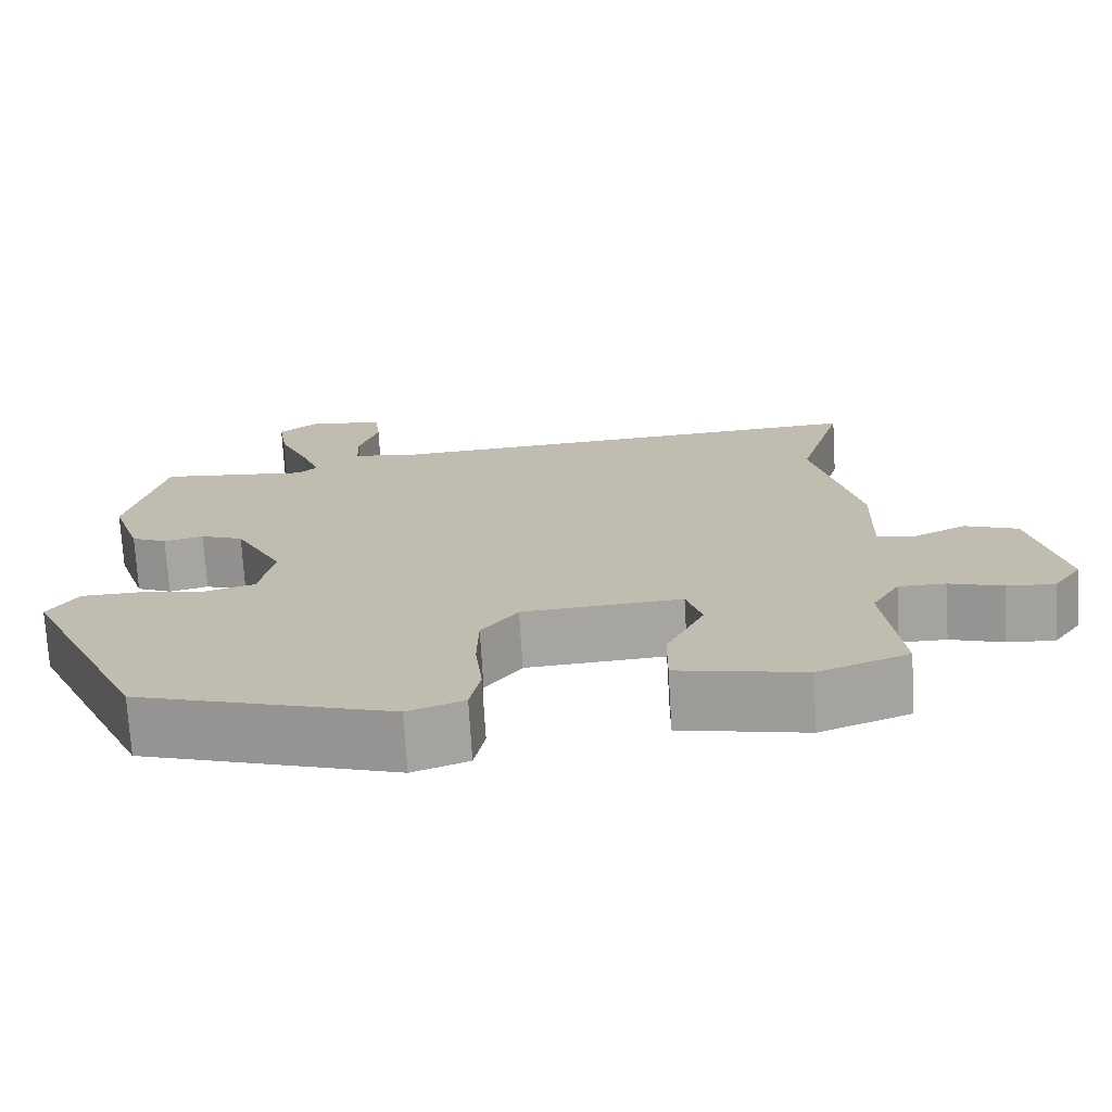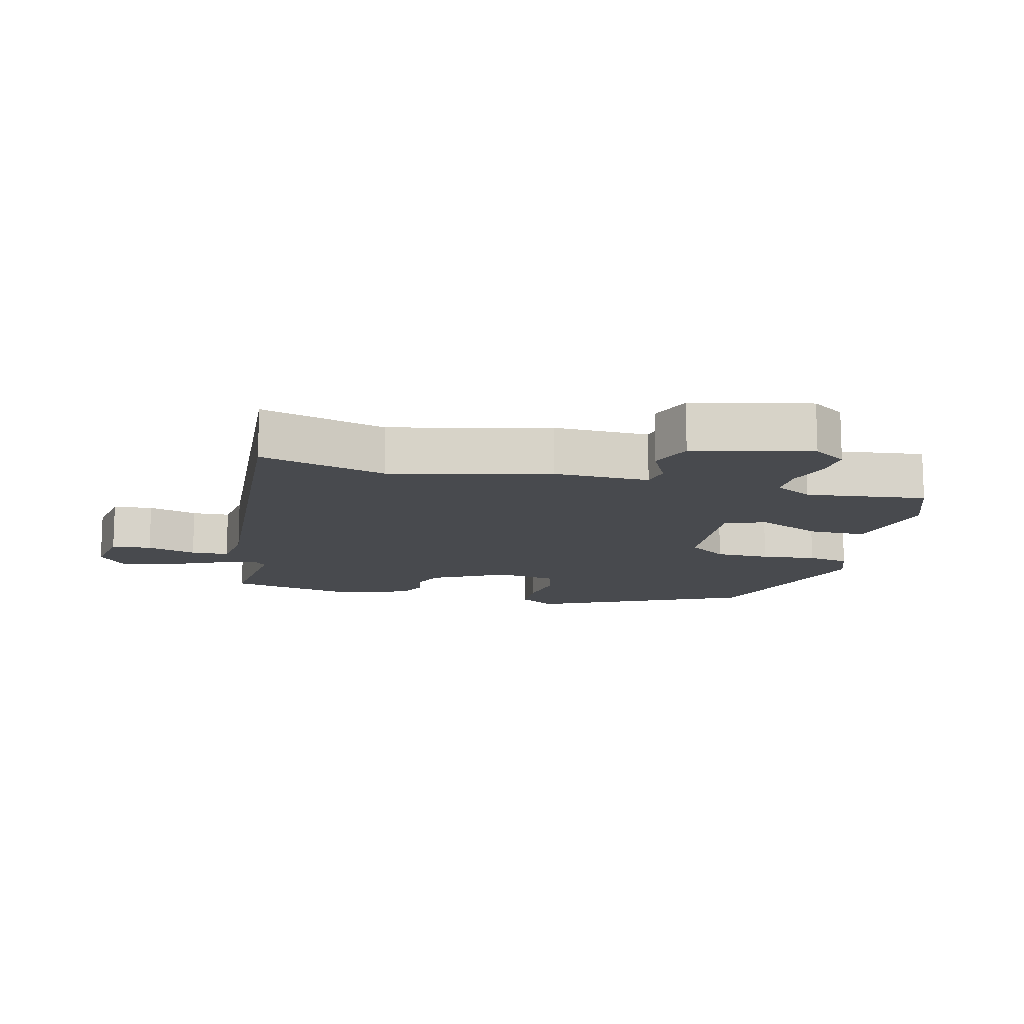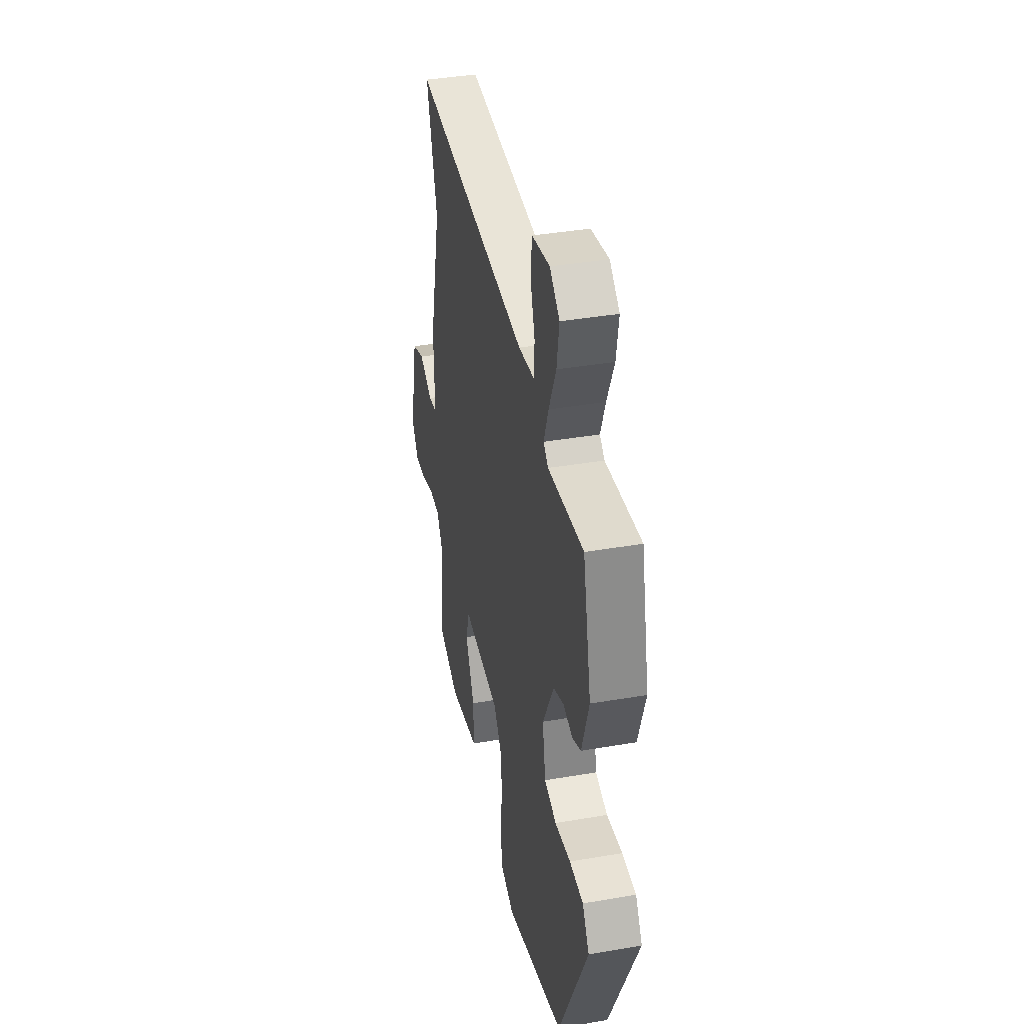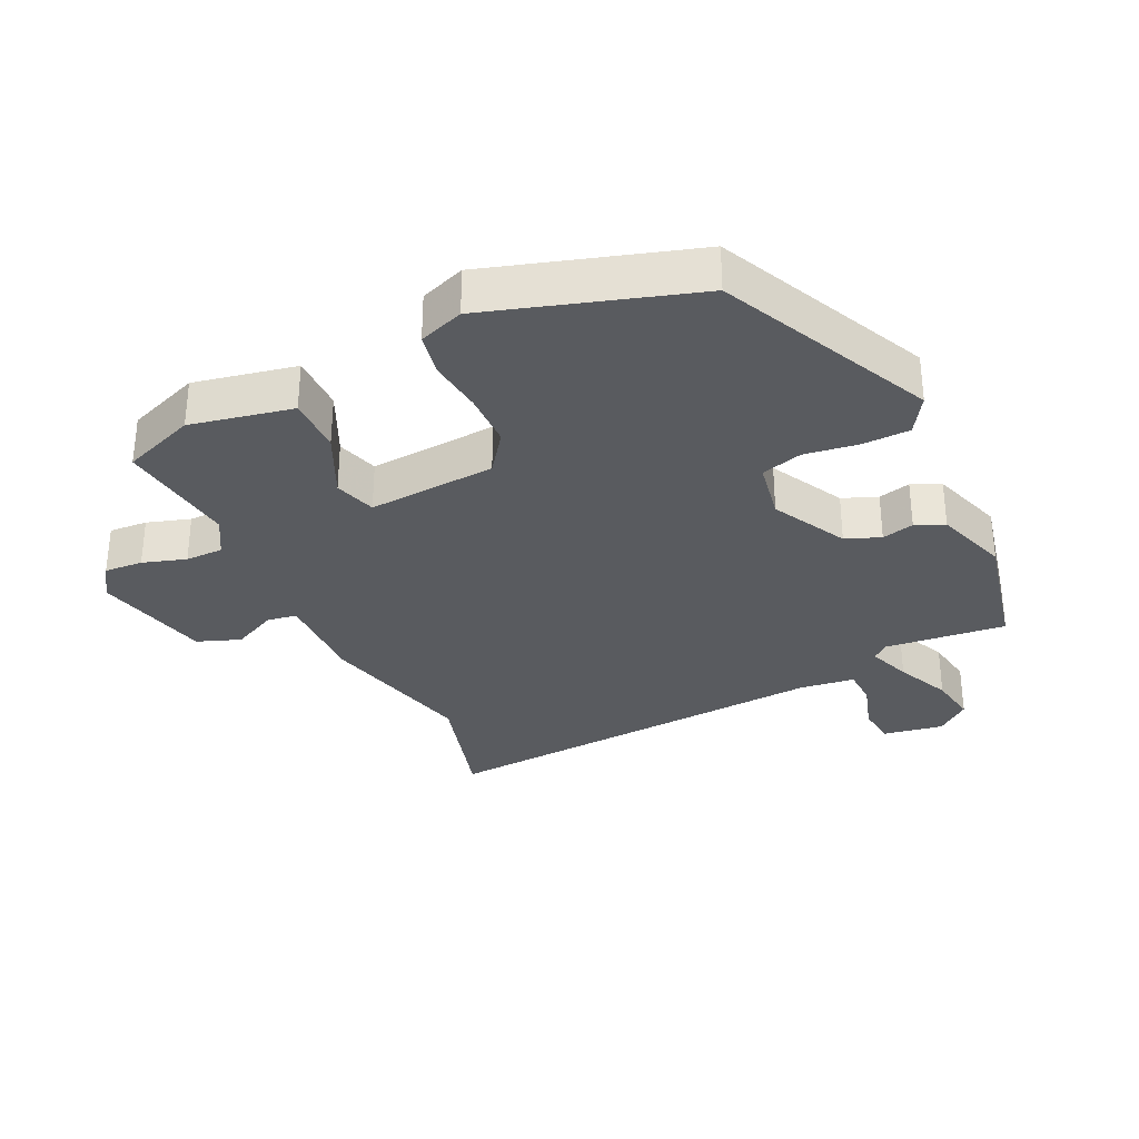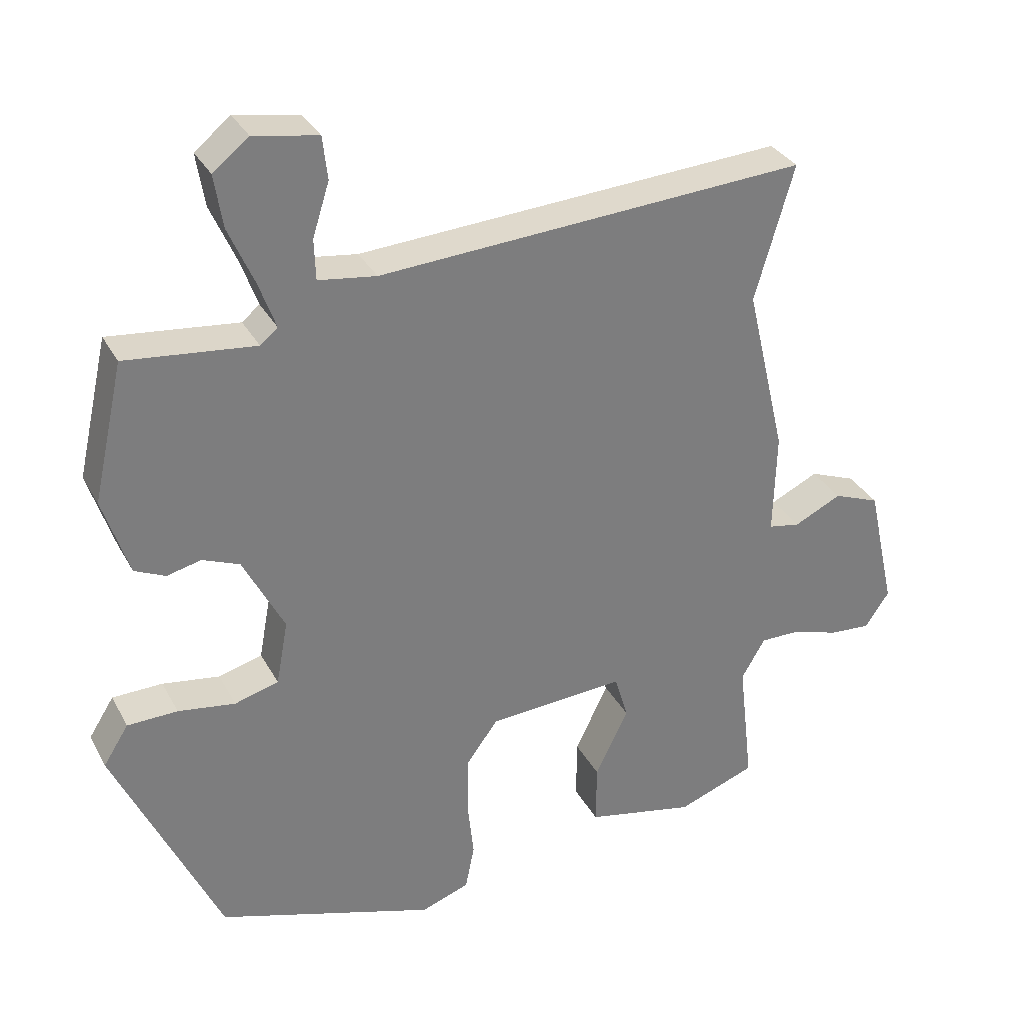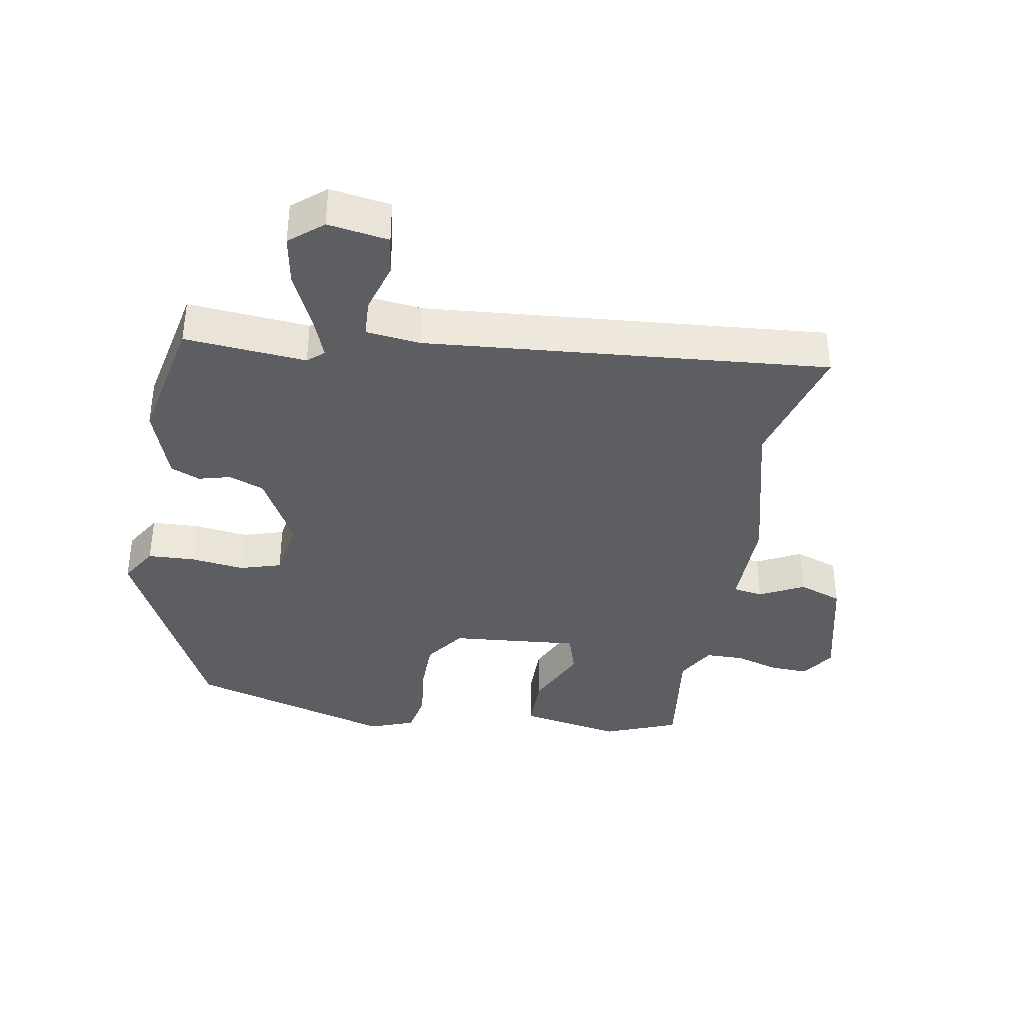
<metadata>
{"format":"obj","ext":"obj","renderer":"f3d","projection":"perspective","resolution":1024,"background":"white","views":[{"elev":-73.0,"azim":3.4,"up":"+Z"},{"elev":-12.8,"azim":76.3,"up":"+Y"},{"elev":38.9,"azim":-102.2,"up":"+Z"},{"elev":-32.0,"azim":-154.4,"up":"+Y"},{"elev":32.0,"azim":-24.3,"up":"+Z"},{"elev":-37.5,"azim":-9.0,"up":"+Y"}]}
</metadata>
<code>
v 0.521 0.07 0.572
v 0.465 0.07 0.379
v 0.522 0.07 0.137
v 0.518 0.07 -0.009
v 0.563 0.07 -0.017
v 0.631 0.07 0.016
v 0.697 0.07 -0.009
v 0.737 0.07 -0.189
v 0.702 0.07 -0.24
v 0.643 0.07 -0.236
v 0.577 0.07 -0.215
v 0.519 0.07 -0.215
v 0.485 0.07 -0.273
v 0.506 0.07 -0.456
v 0.394 0.07 -0.498
v 0.238 0.07 -0.466
v 0.239 0.07 -0.379
v 0.286 0.07 -0.281
v 0.267 0.07 -0.217
v 0.071 0.07 -0.231
v 0.026 0.07 -0.292
v 0.024 0.07 -0.376
v 0.033 0.07 -0.46
v 0.02 0.07 -0.525
v -0.049 0.07 -0.55
v -0.361 0.07 -0.452
v -0.512 0.07 -0.126
v -0.476 0.07 -0.069
v -0.404 0.07 -0.067
v -0.322 0.07 -0.079
v -0.259 0.07 -0.061
v -0.242 0.07 0.031
v -0.301 0.07 0.145
v -0.354 0.07 0.166
v -0.403 0.07 0.154
v -0.447 0.07 0.174
v -0.484 0.07 0.287
v -0.44 0.07 0.484
v -0.255 0.07 0.465
v -0.23 0.07 0.486
v -0.254 0.07 0.552
v -0.291 0.07 0.636
v -0.303 0.07 0.711
v -0.252 0.07 0.752
v -0.16 0.07 0.736
v -0.153 0.07 0.675
v -0.177 0.07 0.599
v -0.175 0.07 0.541
v -0.092 0.07 0.53
v 0.521 0 0.572
v 0.465 0 0.379
v 0.522 0 0.137
v 0.518 0 -0.009
v 0.563 0 -0.017
v 0.631 0 0.016
v 0.697 0 -0.009
v 0.737 0 -0.189
v 0.702 0 -0.24
v 0.643 0 -0.236
v 0.577 0 -0.215
v 0.519 0 -0.215
v 0.485 0 -0.273
v 0.506 0 -0.456
v 0.394 0 -0.498
v 0.238 0 -0.466
v 0.239 0 -0.379
v 0.286 0 -0.281
v 0.267 0 -0.217
v 0.071 0 -0.231
v 0.026 0 -0.292
v 0.024 0 -0.376
v 0.033 0 -0.46
v 0.02 0 -0.525
v -0.049 0 -0.55
v -0.361 0 -0.452
v -0.512 0 -0.126
v -0.476 0 -0.069
v -0.404 0 -0.067
v -0.322 0 -0.079
v -0.259 0 -0.061
v -0.242 0 0.031
v -0.301 0 0.145
v -0.354 0 0.166
v -0.403 0 0.154
v -0.447 0 0.174
v -0.484 0 0.287
v -0.44 0 0.484
v -0.255 0 0.465
v -0.23 0 0.486
v -0.254 0 0.552
v -0.291 0 0.636
v -0.303 0 0.711
v -0.252 0 0.752
v -0.16 0 0.736
v -0.153 0 0.675
v -0.177 0 0.599
v -0.175 0 0.541
v -0.092 0 0.53
f 45 46 47
f 44 45 47
f 43 44 47
f 42 43 47
f 41 42 47
f 40 41 47 48
f 37 38 39
f 36 37 39
f 35 36 39
f 34 35 39
f 33 34 39 40
f 40 48 49
f 33 40 49
f 32 33 49
f 28 29 30
f 27 28 30
f 26 27 30
f 25 26 30
f 24 25 30
f 23 24 30
f 22 23 30
f 21 22 30 31
f 49 1 2
f 32 49 2
f 31 32 2
f 21 31 2
f 20 21 2
f 16 17 18
f 15 16 18
f 14 15 18
f 13 14 18
f 12 13 18 19
f 9 10 11
f 8 9 11
f 7 8 11
f 6 7 11
f 5 6 11
f 4 5 11 12
f 2 3 4
f 20 2 4
f 19 20 4
f 4 12 19
f 96 95 94
f 96 94 93
f 96 93 92
f 96 92 91
f 96 91 90
f 97 96 90 89
f 88 87 86
f 88 86 85
f 88 85 84
f 88 84 83
f 89 88 83 82
f 98 97 89
f 98 89 82
f 98 82 81
f 79 78 77
f 79 77 76
f 79 76 75
f 79 75 74
f 79 74 73
f 79 73 72
f 79 72 71
f 80 79 71 70
f 51 50 98
f 51 98 81
f 51 81 80
f 51 80 70
f 51 70 69
f 67 66 65
f 67 65 64
f 67 64 63
f 67 63 62
f 68 67 62 61
f 60 59 58
f 60 58 57
f 60 57 56
f 60 56 55
f 60 55 54
f 61 60 54 53
f 53 52 51
f 53 51 69
f 53 69 68
f 68 61 53
f 1 50 51 2
f 2 51 52 3
f 3 52 53 4
f 4 53 54 5
f 5 54 55 6
f 6 55 56 7
f 7 56 57 8
f 8 57 58 9
f 9 58 59 10
f 10 59 60 11
f 11 60 61 12
f 12 61 62 13
f 13 62 63 14
f 14 63 64 15
f 15 64 65 16
f 16 65 66 17
f 17 66 67 18
f 18 67 68 19
f 19 68 69 20
f 20 69 70 21
f 21 70 71 22
f 22 71 72 23
f 23 72 73 24
f 24 73 74 25
f 25 74 75 26
f 26 75 76 27
f 27 76 77 28
f 28 77 78 29
f 29 78 79 30
f 30 79 80 31
f 31 80 81 32
f 32 81 82 33
f 33 82 83 34
f 34 83 84 35
f 35 84 85 36
f 36 85 86 37
f 37 86 87 38
f 38 87 88 39
f 39 88 89 40
f 40 89 90 41
f 41 90 91 42
f 42 91 92 43
f 43 92 93 44
f 44 93 94 45
f 45 94 95 46
f 46 95 96 47
f 47 96 97 48
f 48 97 98 49
f 49 98 50 1

</code>
